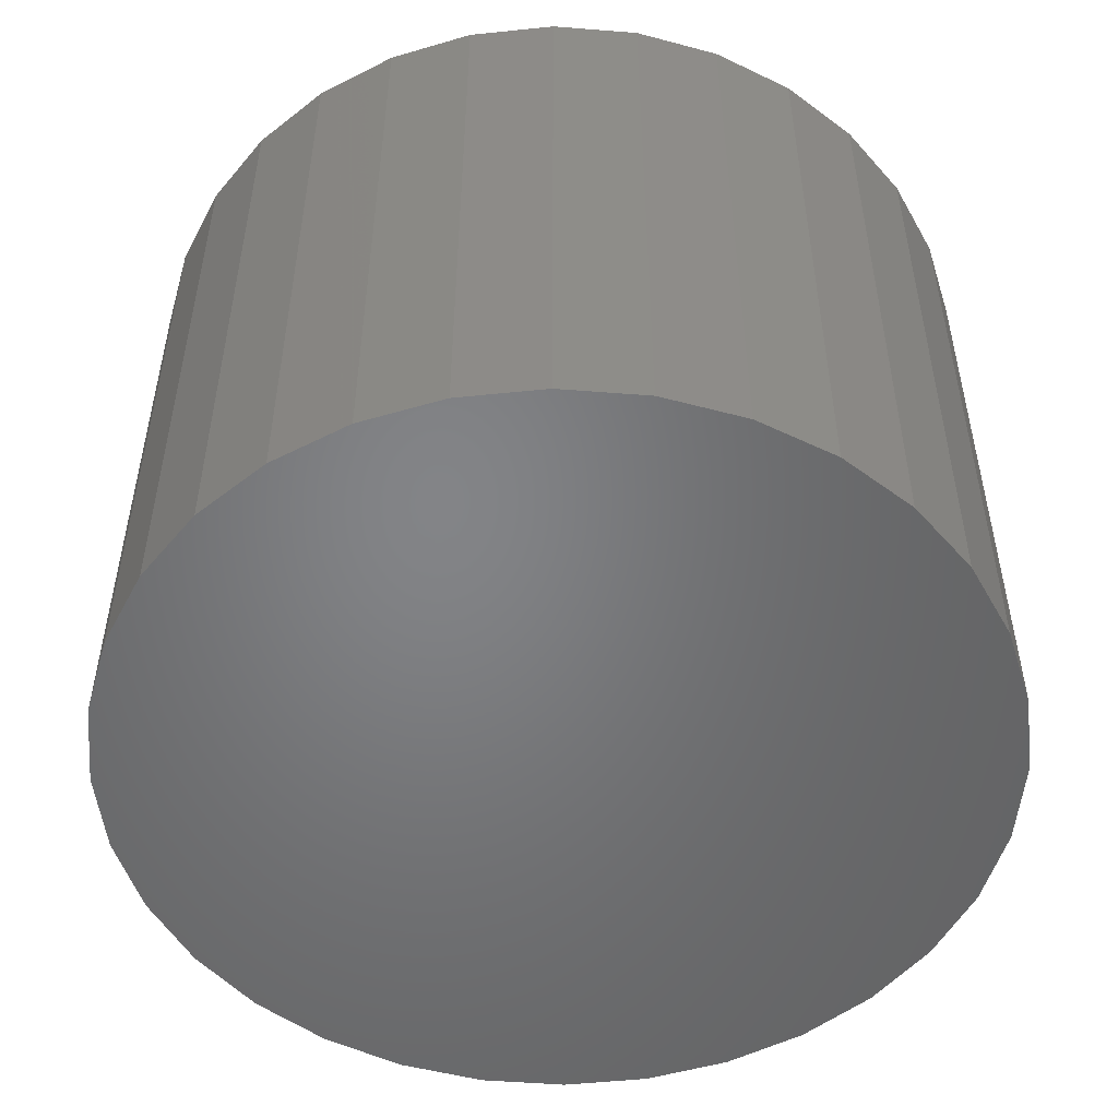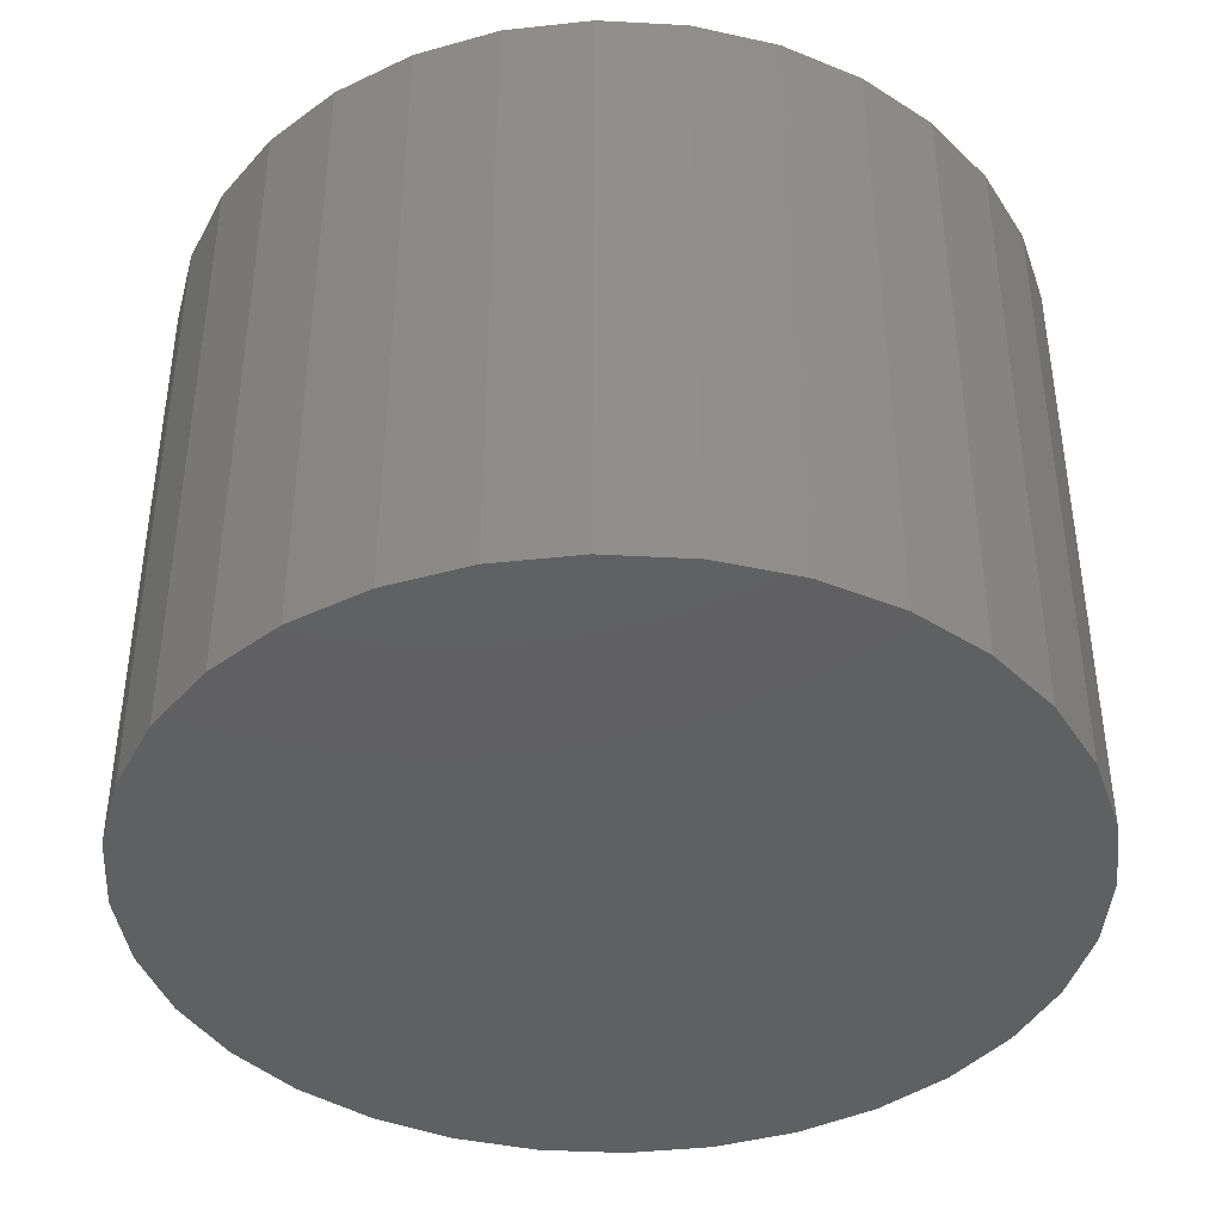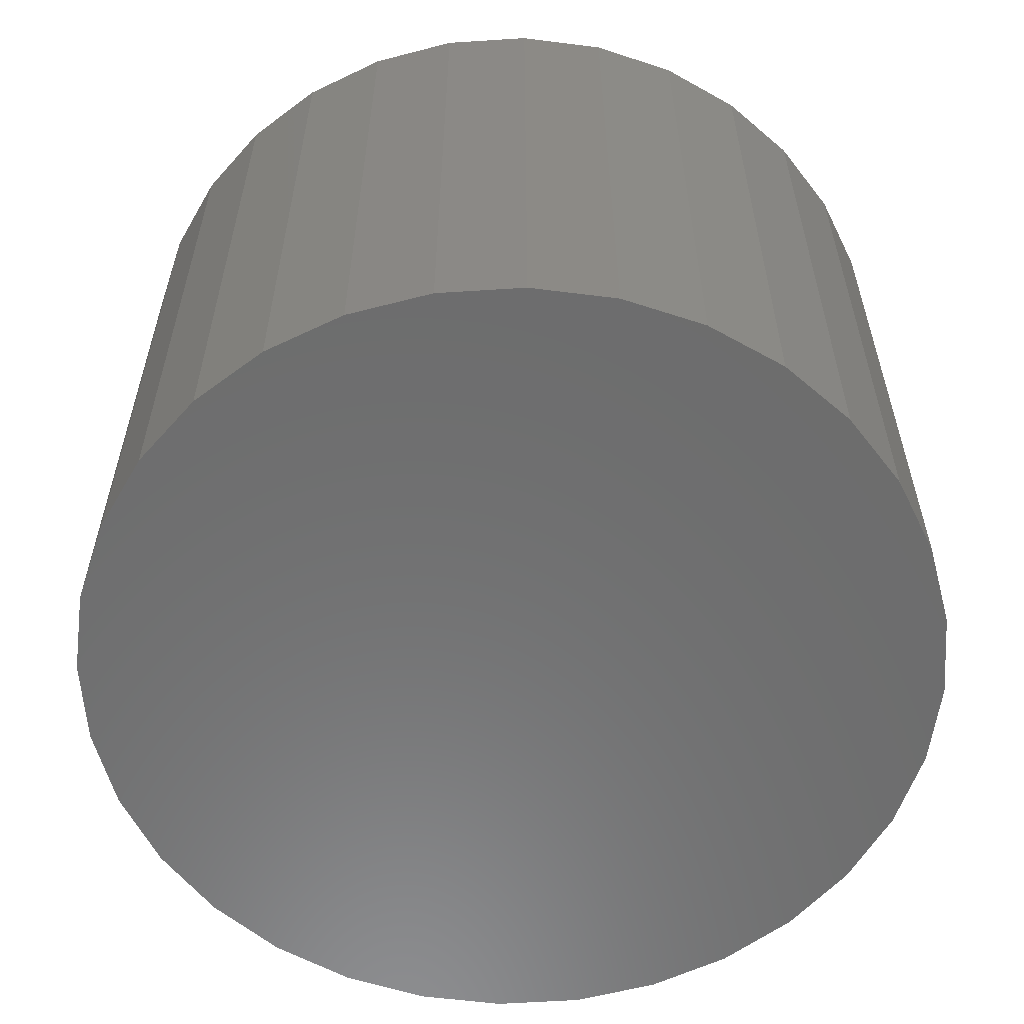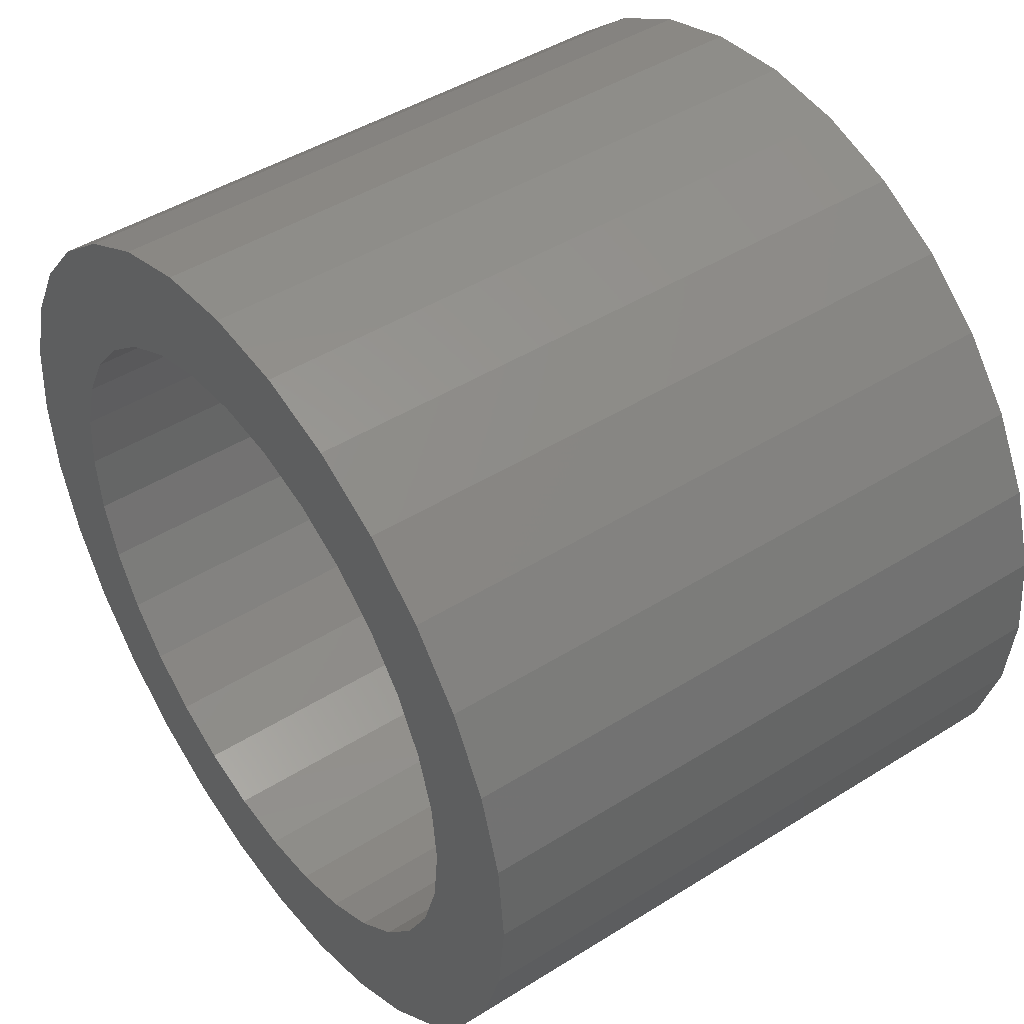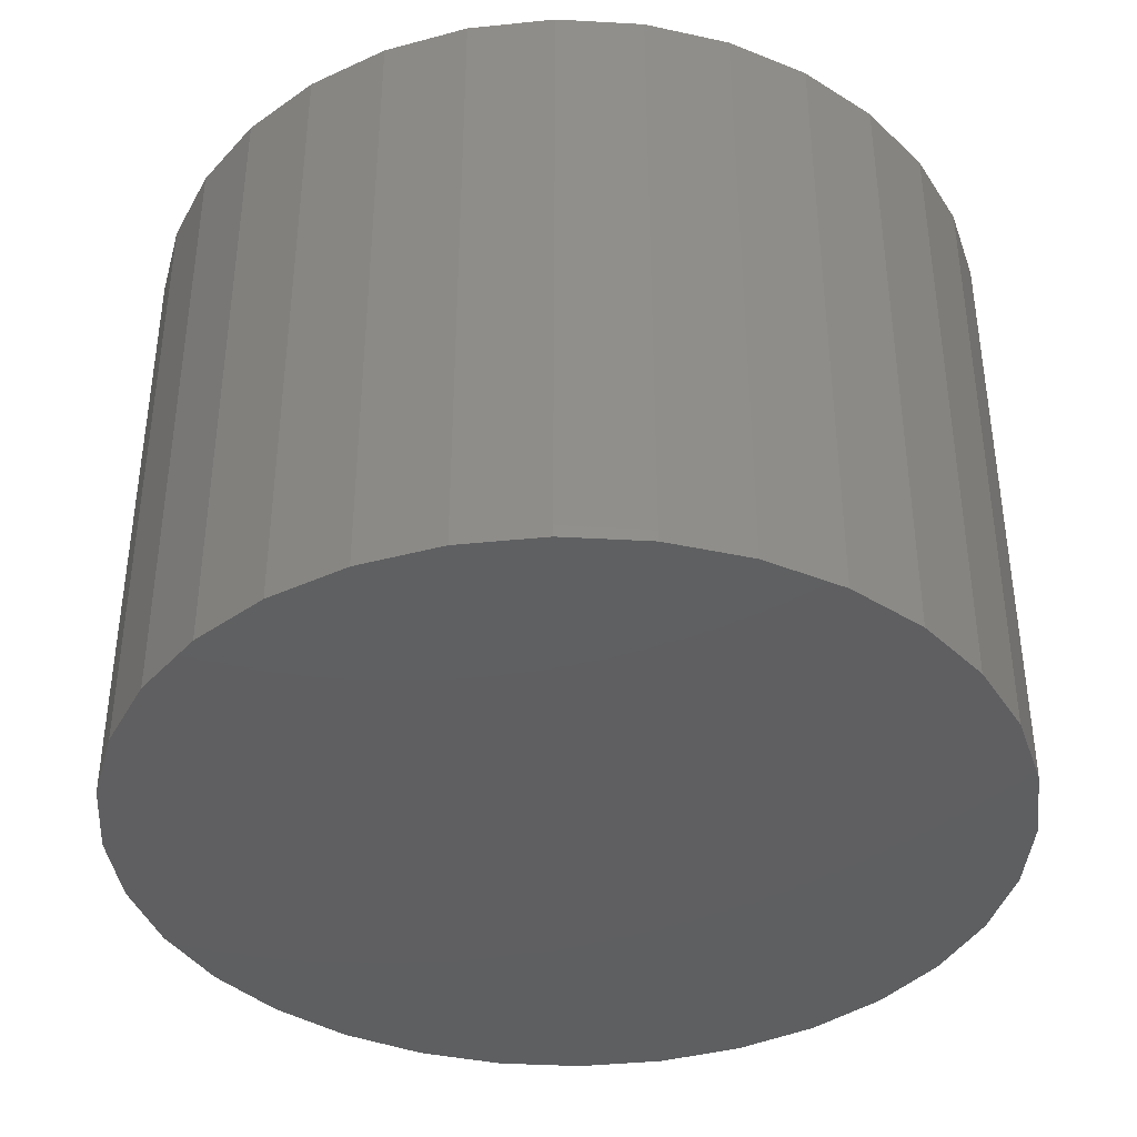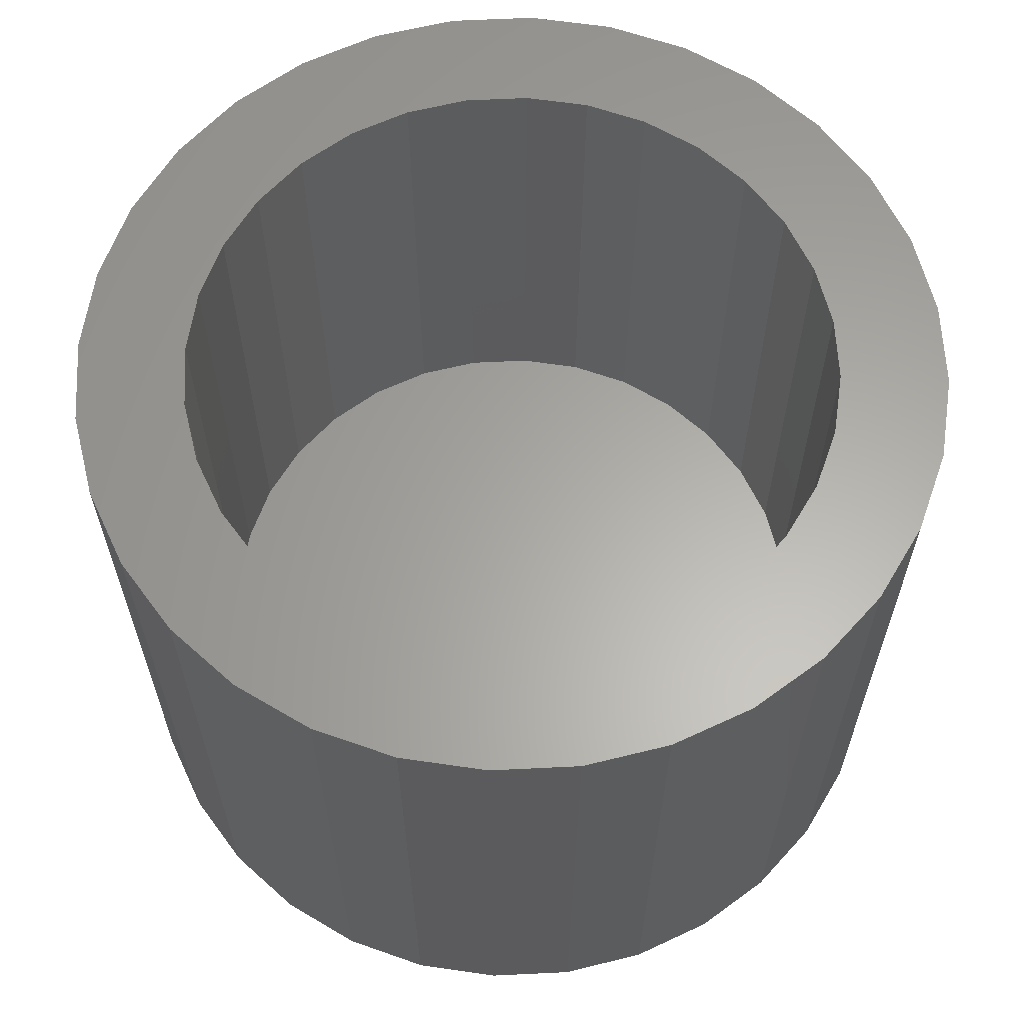
<metadata>
{"format":"stl","ext":"stl","renderer":"f3d","projection":"perspective","resolution":1024,"background":"white","views":[{"elev":-51.6,"azim":12.0,"up":"+Z"},{"elev":-41.1,"azim":159.4,"up":"+Z"},{"elev":-58.7,"azim":9.4,"up":"+Z"},{"elev":45.5,"azim":54.2,"up":"+Y"},{"elev":-39.3,"azim":12.9,"up":"+Z"},{"elev":62.5,"azim":115.3,"up":"+Z"}]}
</metadata>
<code>
# stl→obj: 128 verts, 252 faces
v 0.5193 -0.4184 0.04688
v 0.5132 -0.419 0.04688
v 0.5072 -0.4208 0.04688
v 0.497 -0.4277 0.04688
v 0.5102 -0.428 0.04688
v 0.5147 -0.4267 0.04688
v 0.5061 -0.4302 0.04688
v 0.4931 -0.4325 0.04688
v 0.5025 -0.4332 0.04688
v 0.4996 -0.4368 0.04688
v 0.4902 -0.4379 0.04688
v 0.4974 -0.4409 0.04688
v 0.4884 -0.4438 0.04688
v 0.496 -0.4454 0.04688
v 0.4974 -0.4591 0.04688
v 0.496 -0.4546 0.04688
v 0.4884 -0.4562 0.04688
v 0.4902 -0.4621 0.04688
v 0.4996 -0.4632 0.04688
v 0.4931 -0.4675 0.04688
v 0.5025 -0.4668 0.04688
v 0.5061 -0.4698 0.04688
v 0.497 -0.4723 0.04688
v 0.5102 -0.472 0.04688
v 0.5147 -0.4733 0.04688
v 0.5018 -0.4763 0.04688
v 0.5369 -0.4237 0.04688
v 0.524 -0.4267 0.04688
v 0.5284 -0.428 0.04688
v 0.5417 -0.4277 0.04688
v 0.5325 -0.4302 0.04688
v 0.5361 -0.4332 0.04688
v 0.5456 -0.4325 0.04688
v 0.5391 -0.4368 0.04688
v 0.5485 -0.4379 0.04688
v 0.5413 -0.4409 0.04688
v 0.5503 -0.4438 0.04688
v 0.5426 -0.4454 0.04688
v 0.5431 -0.45 0.04688
v 0.5503 -0.4562 0.04688
v 0.5426 -0.4546 0.04688
v 0.5413 -0.4591 0.04688
v 0.5485 -0.4621 0.04688
v 0.5391 -0.4632 0.04688
v 0.5456 -0.4675 0.04688
v 0.5361 -0.4668 0.04688
v 0.5325 -0.4698 0.04688
v 0.5417 -0.4723 0.04688
v 0.5284 -0.472 0.04688
v 0.524 -0.4733 0.04688
v 0.5369 -0.4763 0.04688
v 0.5314 -0.4792 0.04688
v 0.5193 -0.4816 0.04688
v 0.5255 -0.481 0.04688
v 0.5509 -0.45 0.04688
v 0.4877 -0.45 0.04688
v 0.4956 -0.45 0.04688
v 0.5193 -0.4738 0.04688
v 0.5072 -0.4792 0.04688
v 0.5132 -0.481 0.04688
v 0.5193 -0.4262 0.04688
v 0.5314 -0.4208 0.04688
v 0.5255 -0.419 0.04688
v 0.5018 -0.4237 0.04688
v 0.5193 -0.4738 0.007812
v 0.524 -0.4733 0.007812
v 0.5284 -0.472 0.007812
v 0.5325 -0.4698 0.007812
v 0.5361 -0.4668 0.007812
v 0.5391 -0.4632 0.007812
v 0.5413 -0.4591 0.007812
v 0.5426 -0.4546 0.007812
v 0.5431 -0.45 0.007812
v 0.5147 -0.4733 0.007812
v 0.5102 -0.472 0.007812
v 0.5061 -0.4698 0.007812
v 0.5025 -0.4668 0.007812
v 0.4996 -0.4632 0.007812
v 0.4974 -0.4591 0.007812
v 0.496 -0.4546 0.007812
v 0.4956 -0.45 0.007812
v 0.5193 -0.4262 0.007812
v 0.5147 -0.4267 0.007812
v 0.5102 -0.428 0.007812
v 0.5061 -0.4302 0.007812
v 0.5025 -0.4332 0.007812
v 0.4996 -0.4368 0.007812
v 0.4974 -0.4409 0.007812
v 0.496 -0.4454 0.007812
v 0.524 -0.4267 0.007812
v 0.5284 -0.428 0.007812
v 0.5325 -0.4302 0.007812
v 0.5361 -0.4332 0.007812
v 0.5391 -0.4368 0.007812
v 0.5413 -0.4409 0.007812
v 0.5426 -0.4454 0.007812
v 0.5072 -0.4208 0
v 0.5132 -0.419 0
v 0.5193 -0.4184 0
v 0.5255 -0.419 0
v 0.5314 -0.4208 0
v 0.5018 -0.4237 0
v 0.5369 -0.4237 0
v 0.497 -0.4277 0
v 0.5417 -0.4277 0
v 0.4931 -0.4325 0
v 0.5456 -0.4325 0
v 0.4902 -0.4379 0
v 0.5485 -0.4379 0
v 0.4884 -0.4438 0
v 0.5503 -0.4438 0
v 0.5485 -0.4621 0
v 0.4902 -0.4621 0
v 0.5503 -0.4562 0
v 0.4931 -0.4675 0
v 0.5456 -0.4675 0
v 0.497 -0.4723 0
v 0.5417 -0.4723 0
v 0.5018 -0.4763 0
v 0.5369 -0.4763 0
v 0.5072 -0.4792 0
v 0.5314 -0.4792 0
v 0.5132 -0.481 0
v 0.5193 -0.4816 0
v 0.5255 -0.481 0
v 0.4884 -0.4562 0
v 0.4877 -0.45 0
v 0.5509 -0.45 0
f 1 2 3
f 4 5 6
f 7 5 4
f 4 8 7
f 7 8 9
f 10 9 8
f 8 11 10
f 12 10 11
f 11 13 12
f 12 13 14
f 15 16 17
f 17 18 15
f 15 18 19
f 19 18 20
f 19 20 21
f 22 21 20
f 20 23 22
f 22 23 24
f 25 24 23
f 23 26 25
f 27 28 29
f 27 29 30
f 30 29 31
f 30 31 32
f 30 32 33
f 33 32 34
f 33 34 35
f 35 34 36
f 35 36 37
f 36 38 37
f 39 37 38
f 40 41 42
f 40 42 43
f 42 44 43
f 45 43 44
f 45 44 46
f 45 46 47
f 45 47 48
f 48 47 49
f 49 50 51
f 51 48 49
f 52 53 54
f 55 37 39
f 55 39 41
f 55 41 40
f 56 17 16
f 56 16 57
f 56 57 14
f 56 14 13
f 58 25 26
f 58 26 59
f 58 59 60
f 58 60 53
f 58 53 52
f 58 52 51
f 58 51 50
f 61 28 27
f 61 27 62
f 61 62 63
f 61 63 1
f 61 1 3
f 61 3 64
f 61 64 4
f 61 4 6
f 65 50 66
f 66 50 49
f 66 49 67
f 67 49 47
f 67 47 68
f 68 47 46
f 68 46 69
f 69 46 44
f 69 44 70
f 70 44 42
f 70 42 71
f 71 42 41
f 71 41 72
f 72 41 39
f 72 39 73
f 50 65 58
f 58 65 74
f 58 74 25
f 25 74 75
f 25 75 24
f 24 75 76
f 24 76 22
f 22 76 77
f 22 77 21
f 21 77 78
f 21 78 19
f 19 78 79
f 19 79 15
f 15 79 80
f 15 80 16
f 16 80 81
f 16 81 57
f 82 6 83
f 83 6 5
f 83 5 84
f 84 5 7
f 84 7 85
f 85 7 9
f 85 9 86
f 86 9 10
f 86 10 87
f 87 10 12
f 87 12 88
f 88 12 14
f 88 14 89
f 89 14 57
f 89 57 81
f 6 82 61
f 61 82 90
f 61 90 28
f 28 90 91
f 28 91 29
f 29 91 92
f 29 92 31
f 31 92 93
f 31 93 32
f 32 93 94
f 32 94 34
f 34 94 95
f 34 95 36
f 36 95 96
f 36 96 38
f 38 96 73
f 38 73 39
f 82 83 84
f 90 82 84
f 90 84 91
f 91 84 85
f 91 85 92
f 92 85 86
f 92 86 93
f 93 86 87
f 93 87 94
f 94 87 88
f 94 88 95
f 95 88 89
f 95 89 96
f 72 79 71
f 71 79 78
f 71 78 70
f 70 78 77
f 70 77 69
f 69 77 76
f 69 76 68
f 68 76 75
f 68 75 67
f 67 75 74
f 67 74 65
f 67 65 66
f 96 89 73
f 73 89 81
f 73 81 72
f 72 81 80
f 72 80 79
f 97 98 99
f 97 99 100
f 101 97 100
f 102 97 101
f 103 102 101
f 104 102 103
f 105 104 103
f 106 104 105
f 107 106 105
f 108 106 107
f 109 108 107
f 110 108 109
f 111 110 109
f 112 113 114
f 115 113 112
f 116 115 112
f 117 115 116
f 118 117 116
f 119 117 118
f 120 119 118
f 121 119 120
f 122 121 120
f 123 121 122
f 124 123 122
f 125 124 122
f 113 126 114
f 114 126 127
f 114 127 128
f 128 127 110
f 128 110 111
f 128 55 114
f 114 55 40
f 114 40 112
f 112 40 43
f 112 43 116
f 116 43 45
f 116 45 118
f 118 45 48
f 118 48 120
f 120 48 51
f 120 51 122
f 122 51 52
f 122 52 125
f 125 52 54
f 125 54 124
f 124 54 53
f 124 53 123
f 123 53 60
f 123 60 121
f 121 60 59
f 121 59 119
f 119 59 26
f 119 26 117
f 117 26 23
f 117 23 115
f 115 23 20
f 115 20 113
f 113 20 18
f 113 18 126
f 126 18 17
f 126 17 127
f 127 17 56
f 127 56 110
f 110 56 13
f 110 13 108
f 108 13 11
f 108 11 106
f 106 11 8
f 106 8 104
f 104 8 4
f 104 4 102
f 102 4 64
f 102 64 97
f 97 64 3
f 97 3 98
f 98 3 2
f 98 2 99
f 99 2 1
f 99 1 100
f 100 1 63
f 100 63 101
f 101 63 62
f 101 62 103
f 103 62 27
f 103 27 105
f 105 27 30
f 105 30 107
f 107 30 33
f 107 33 109
f 109 33 35
f 109 35 111
f 111 35 37
f 111 37 128
f 128 37 55

</code>
